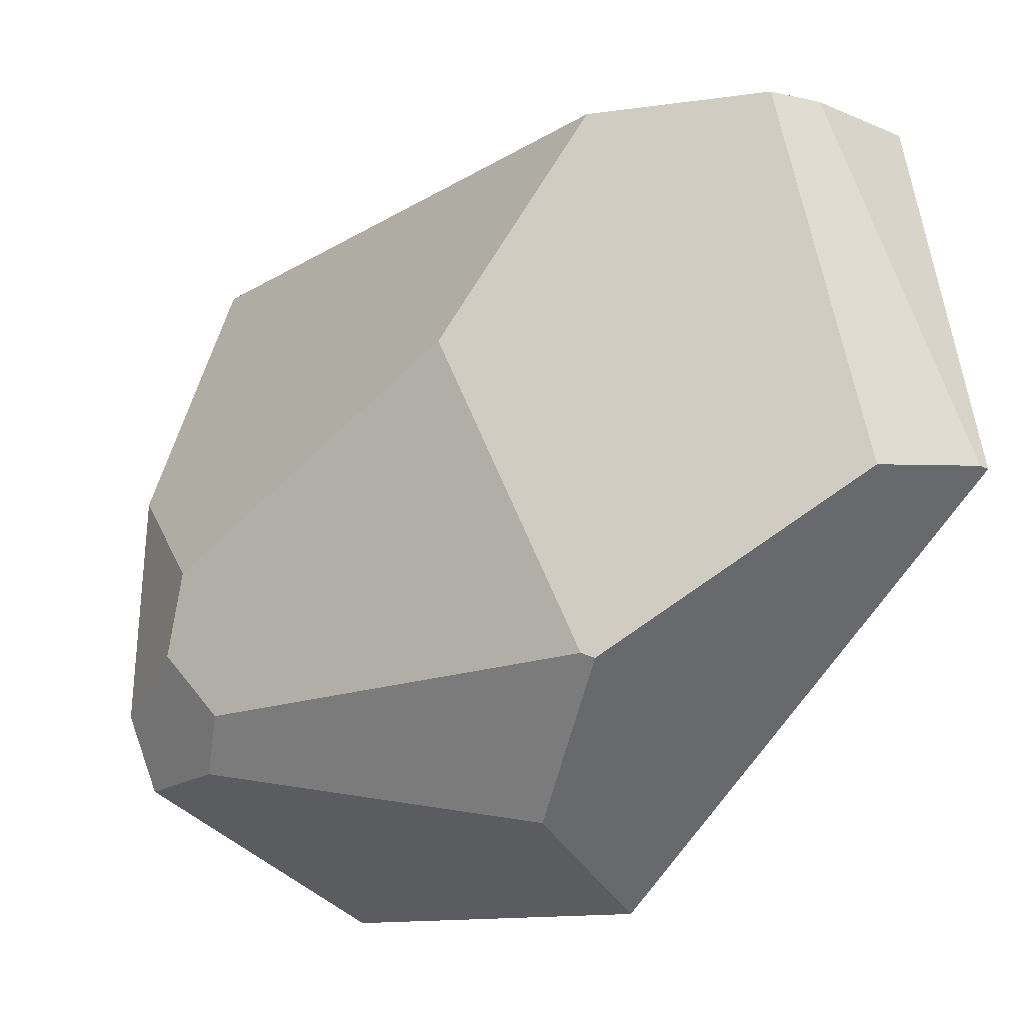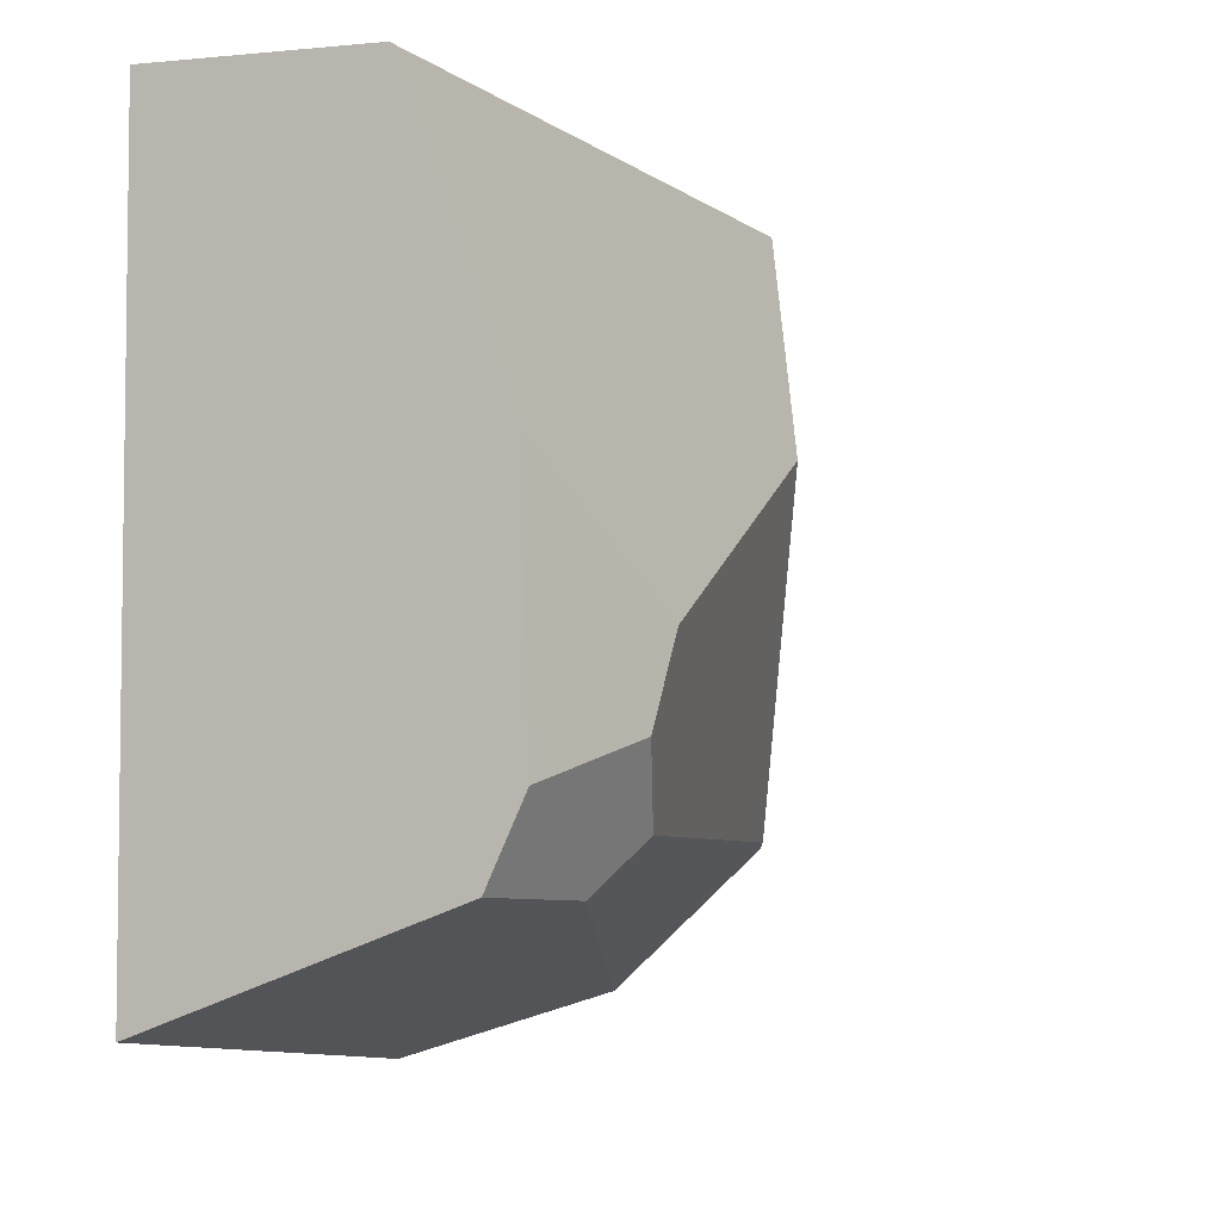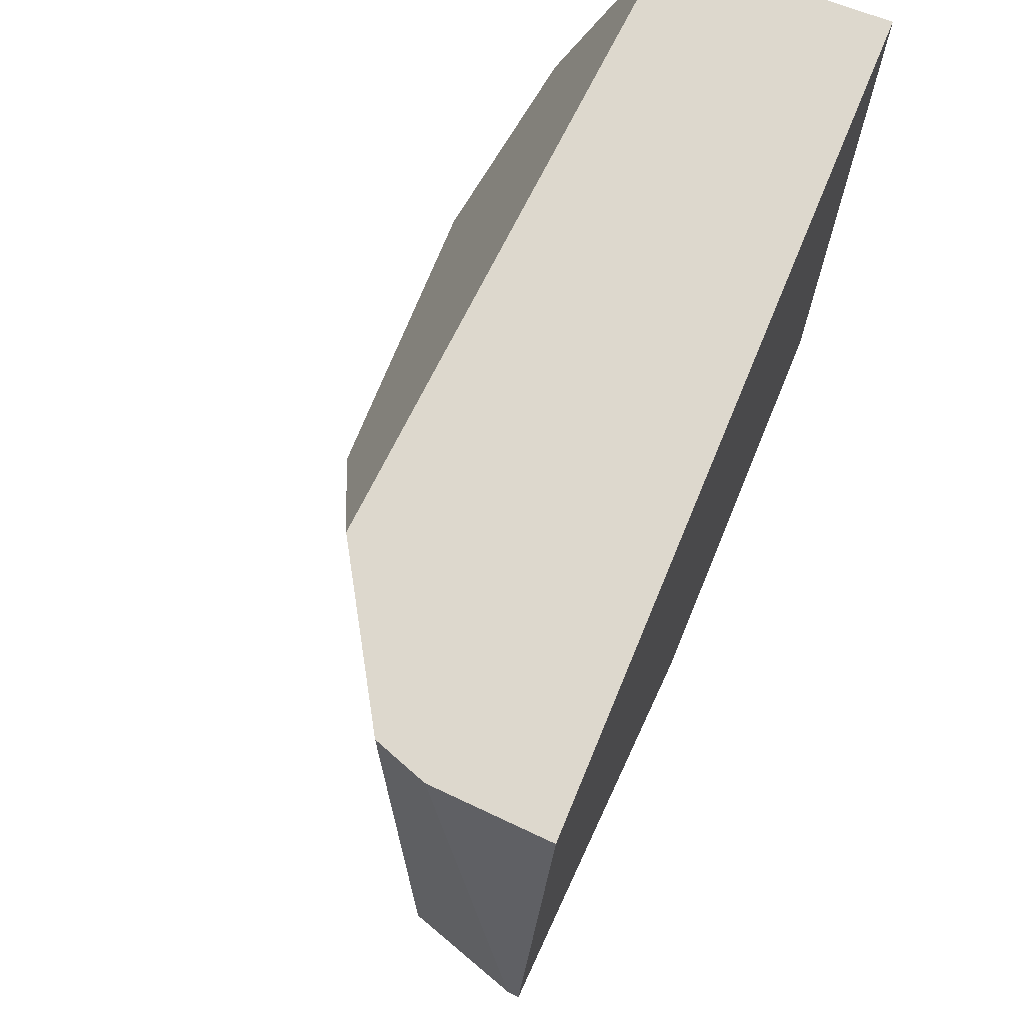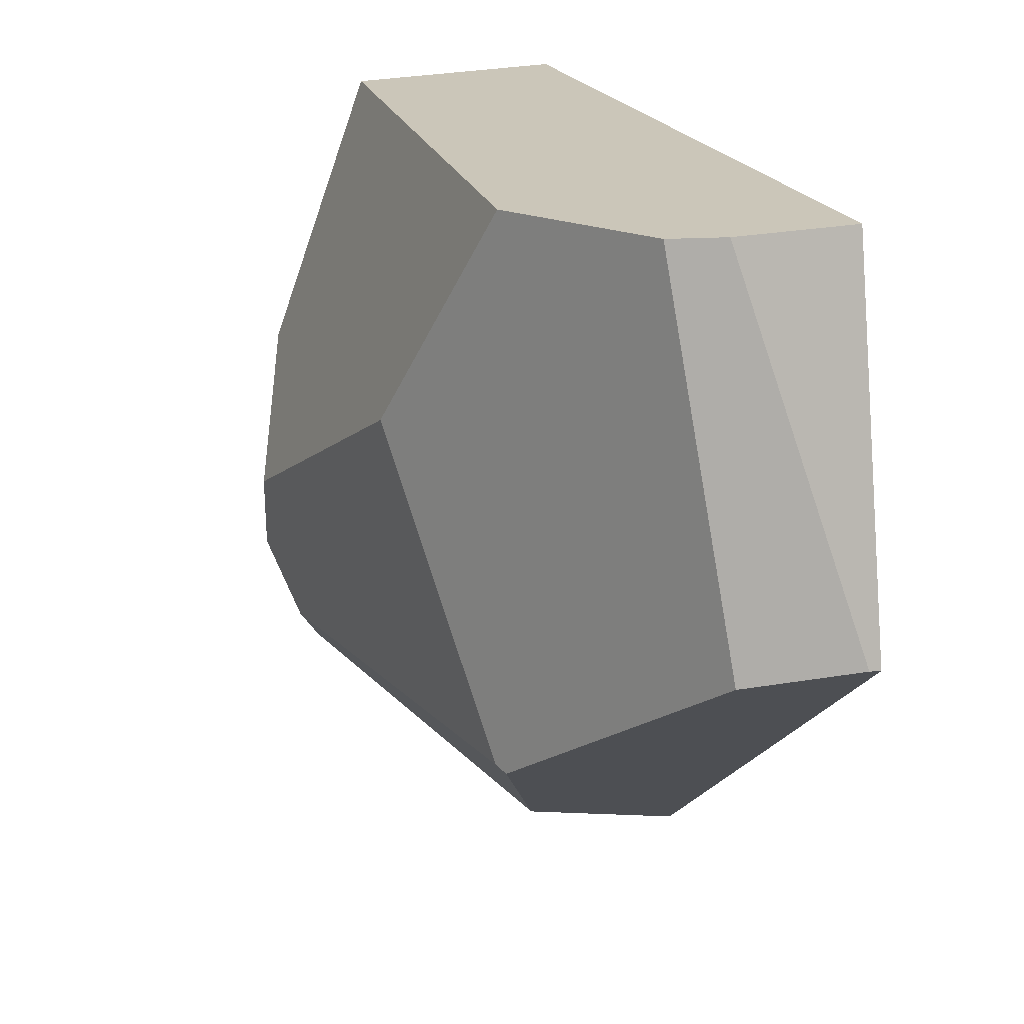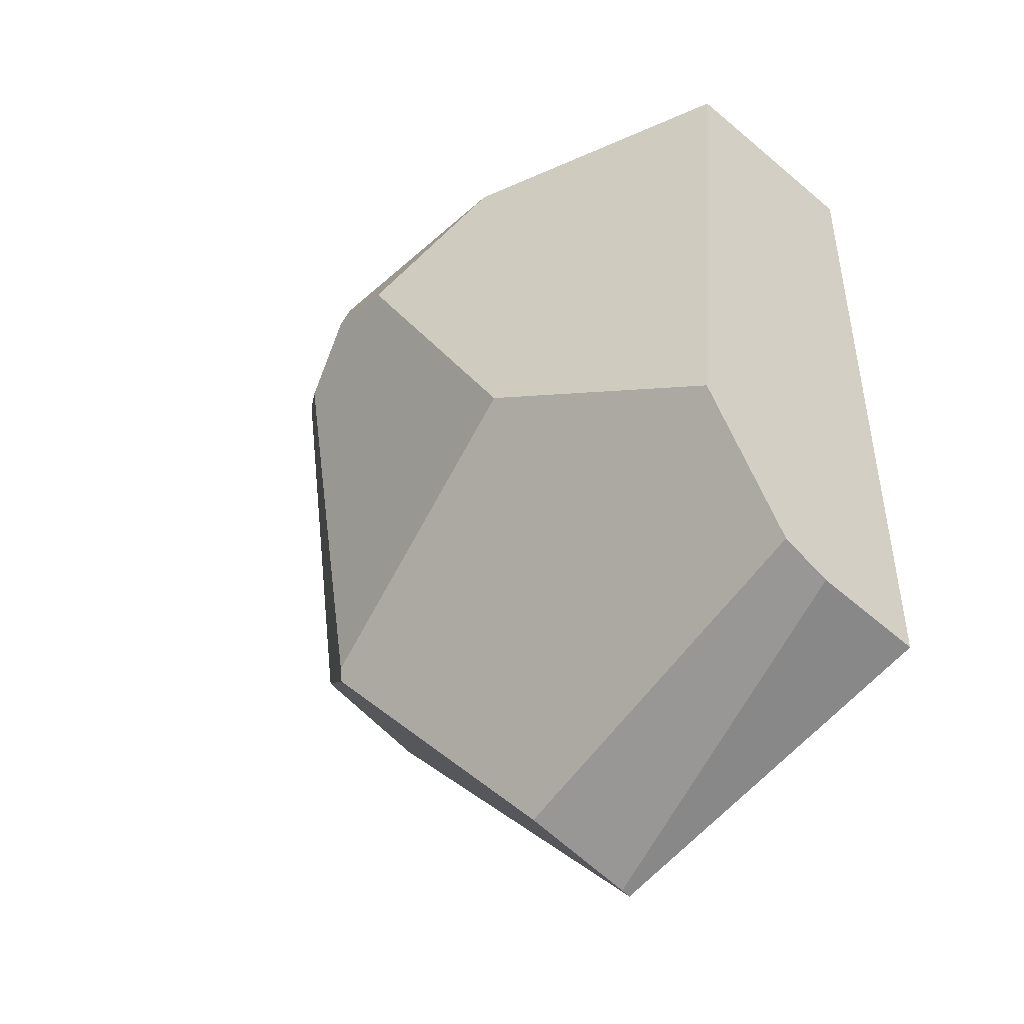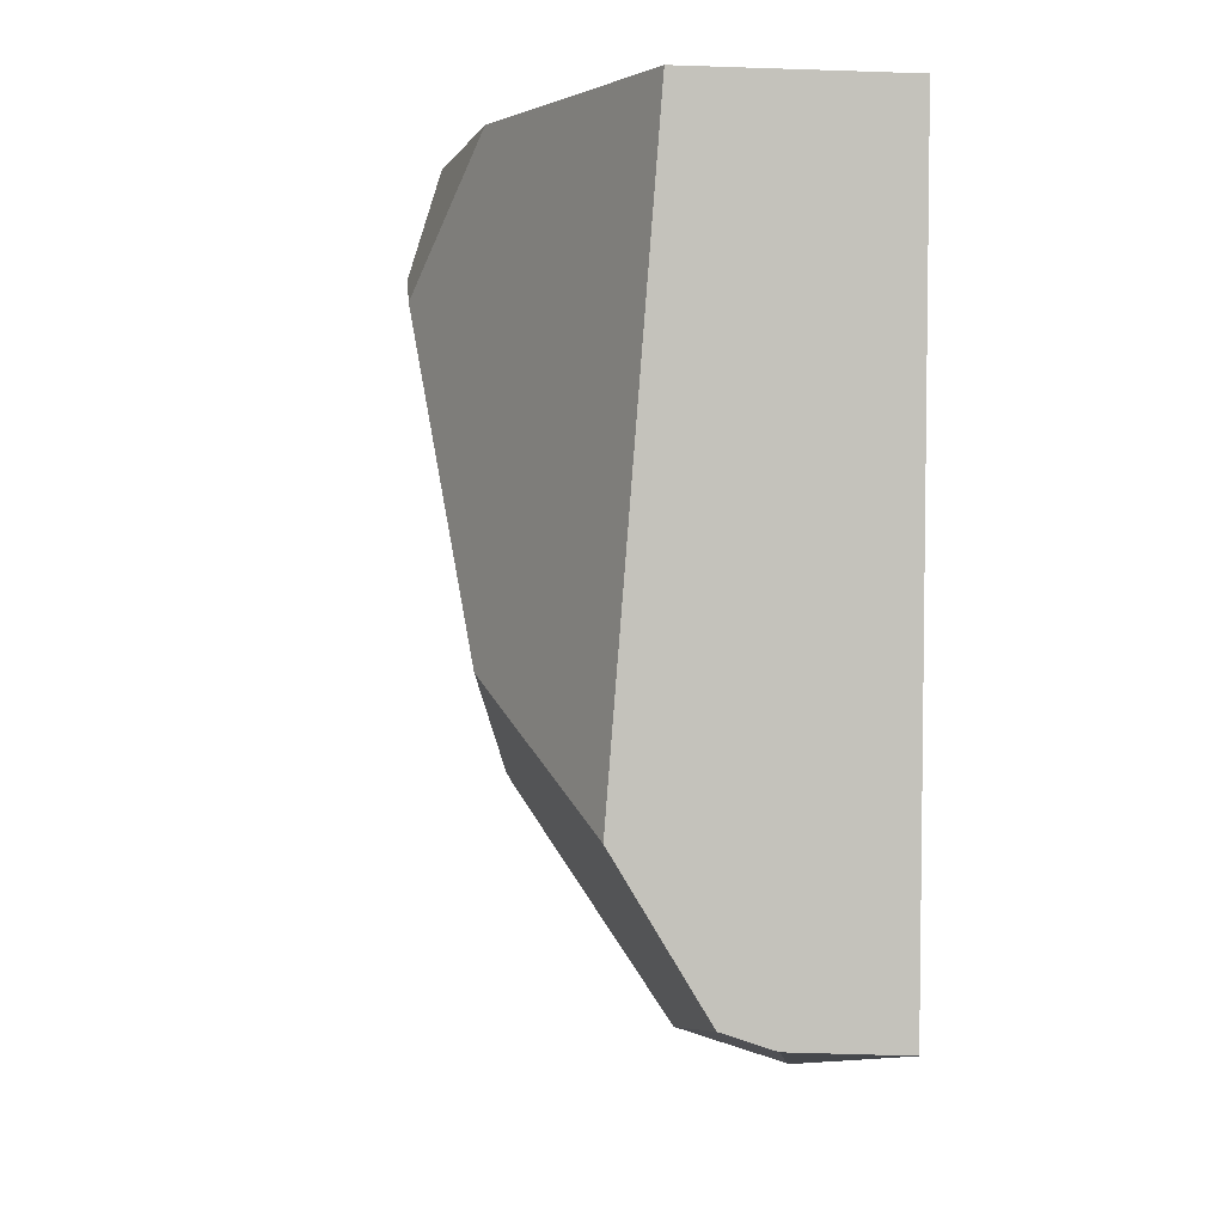
<metadata>
{"format":"obj","ext":"obj","renderer":"f3d","projection":"perspective","resolution":1024,"background":"white","views":[{"elev":-19.4,"azim":136.0,"up":"+Y"},{"elev":-4.7,"azim":24.7,"up":"+Y"},{"elev":70.6,"azim":-157.5,"up":"+Y"},{"elev":18.9,"azim":161.4,"up":"+Y"},{"elev":-51.8,"azim":135.6,"up":"+Z"},{"elev":0.5,"azim":168.9,"up":"+Z"}]}
</metadata>
<code>
v -9.5 4.086 9.5
v -7.476 3.713 0.2321
v -8.072 -0.8924 -0.5322
v -9.5 3.788 -0.06231
v -8.098 3.732 0.01483
v -9.368 -0.6897 -0.9649
v -9.5 -0.6956 -0.9744
v -6.398 -2.743 2.305
v -6.482 -2.811 2.171
v -5.1 -1.848 8.123
v -5.562 -2.281 9.5
v -5.373 -2.677 7.465
v -9.5 -4.929 4.531
v -9.5 -4.444 9.5
v -7.38 -4.228 3.896
v -5.99 -3.18 9.5
v -5.745 -3.234 8.042
v -5.007 -0.887 7.755
v -6.354 3.724 2.074
v -5.476 1.072 3.641
v -5.662 0.6133 9.5
v -6.897 3.978 9.5
f 1 4 7 13 14
f 1 22 19 2 5 4
f 3 6 5 2
f 3 9 15 13 7 6
f 7 4 5 6
f 11 10 18 21
f 10 12 8 20 18
f 11 16 17 12 10
f 14 16 11 21 22 1
f 17 15 9 8 12
f 14 13 15 17 16
f 19 20 8 9 3 2
f 19 22 21 18 20

</code>
